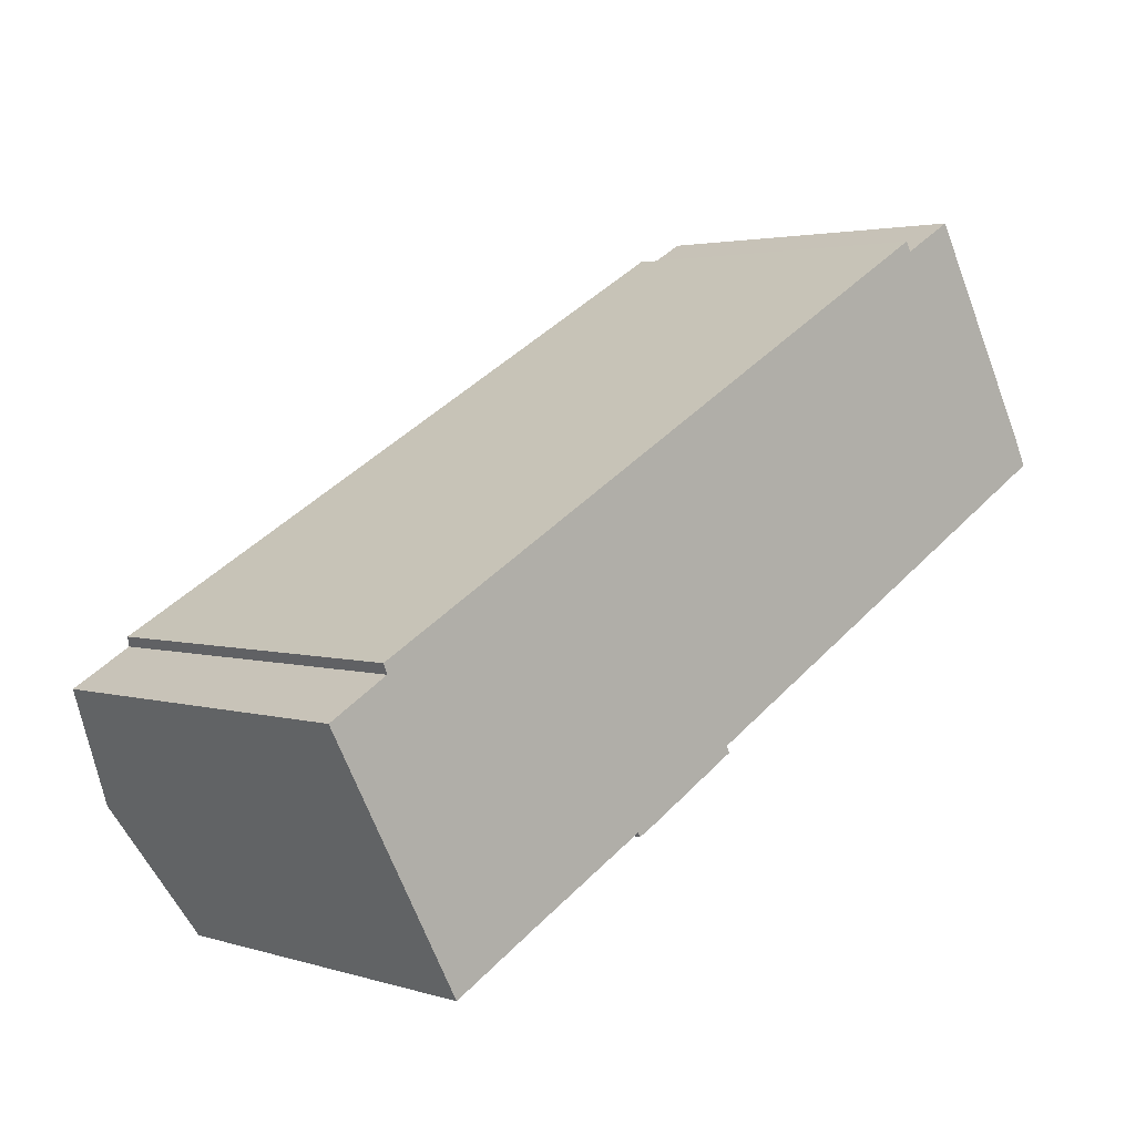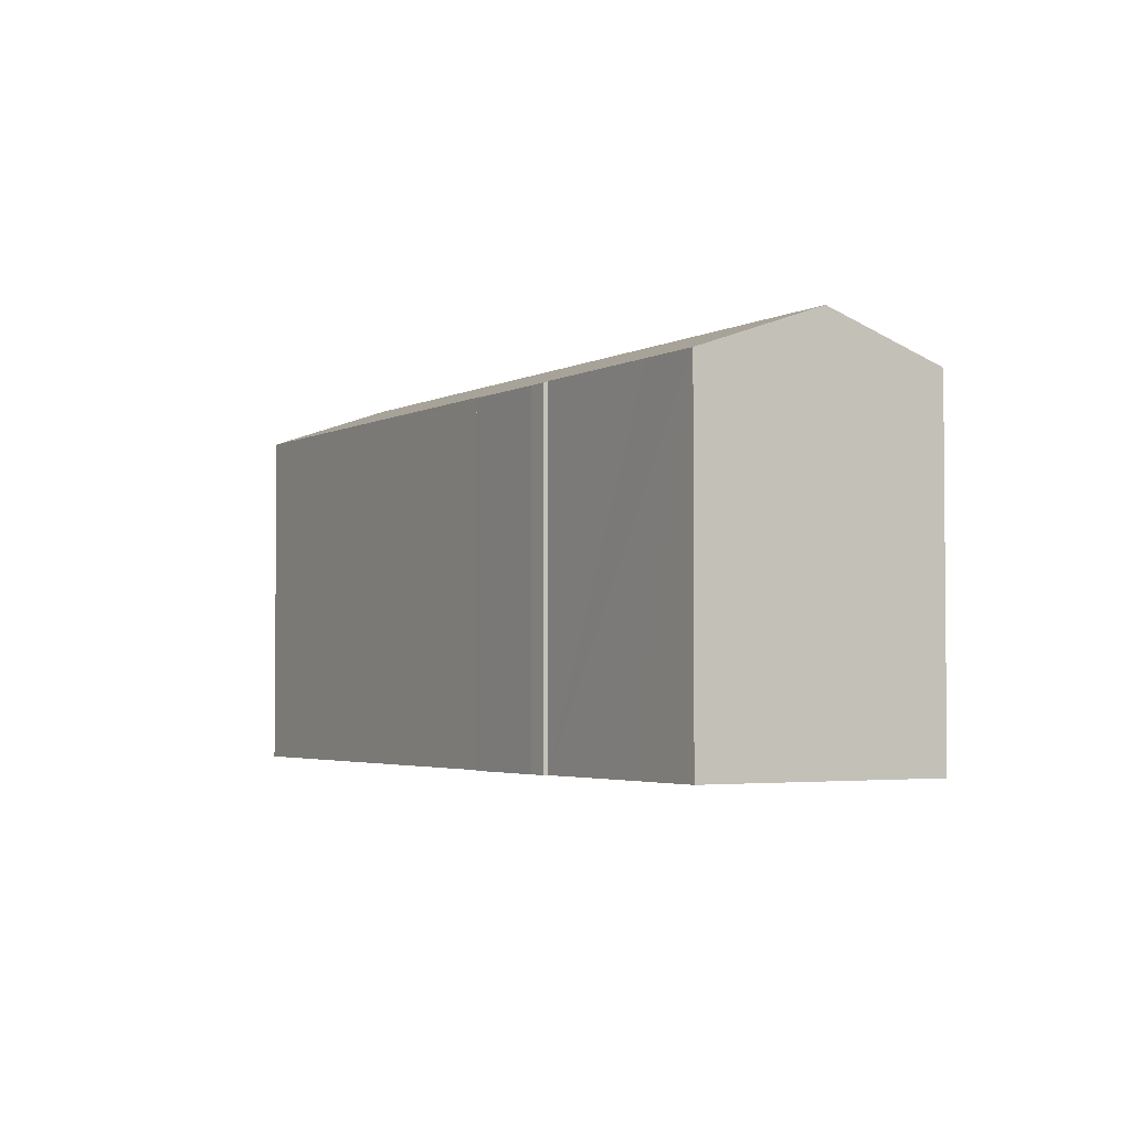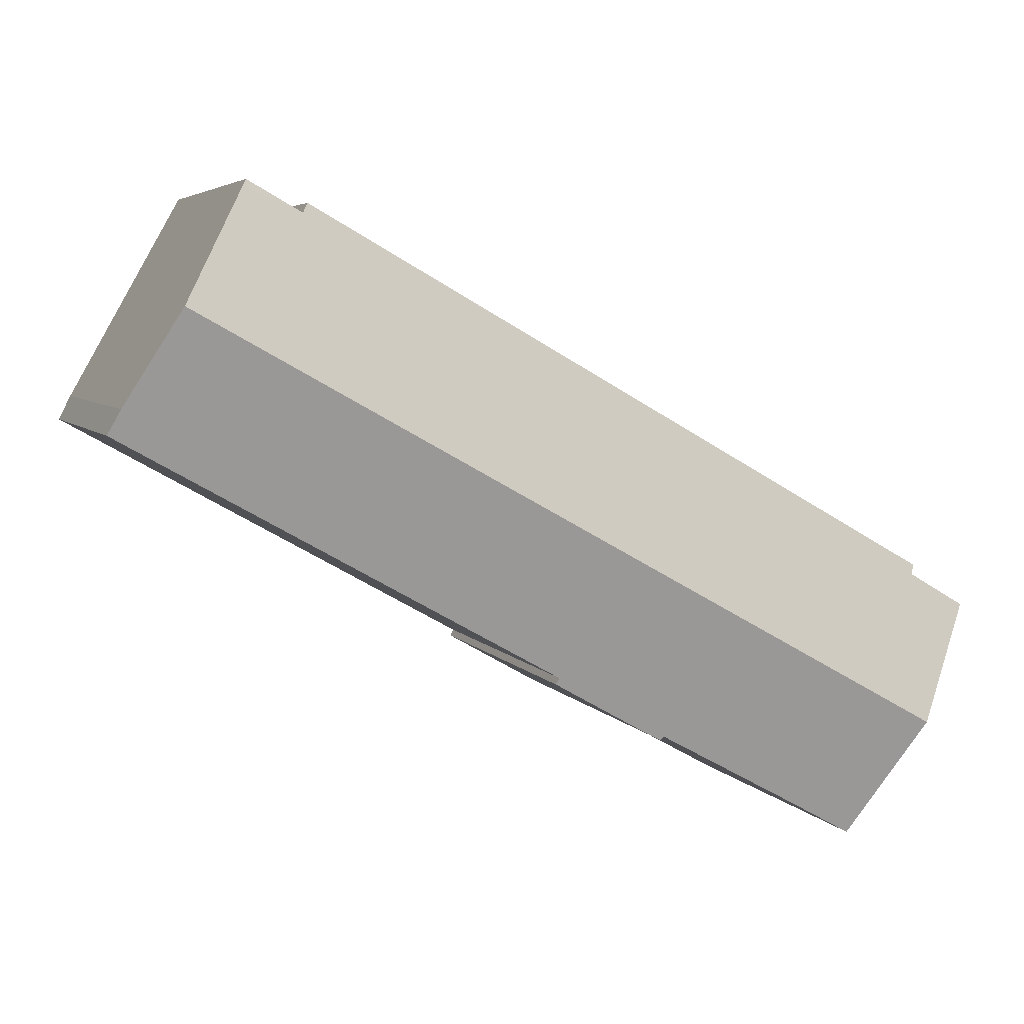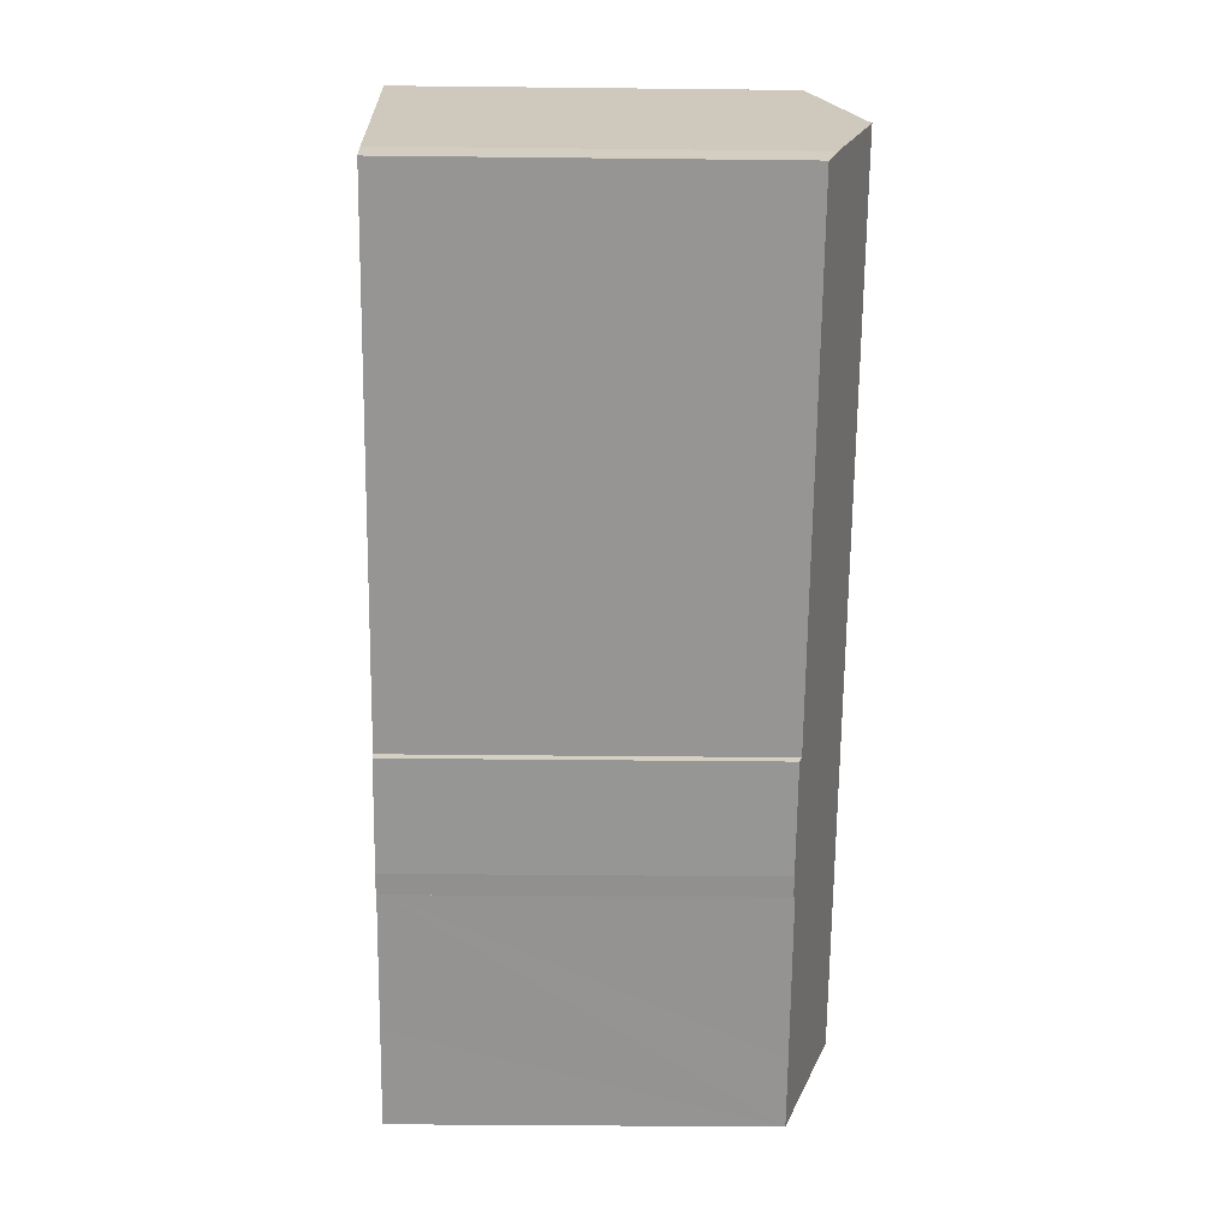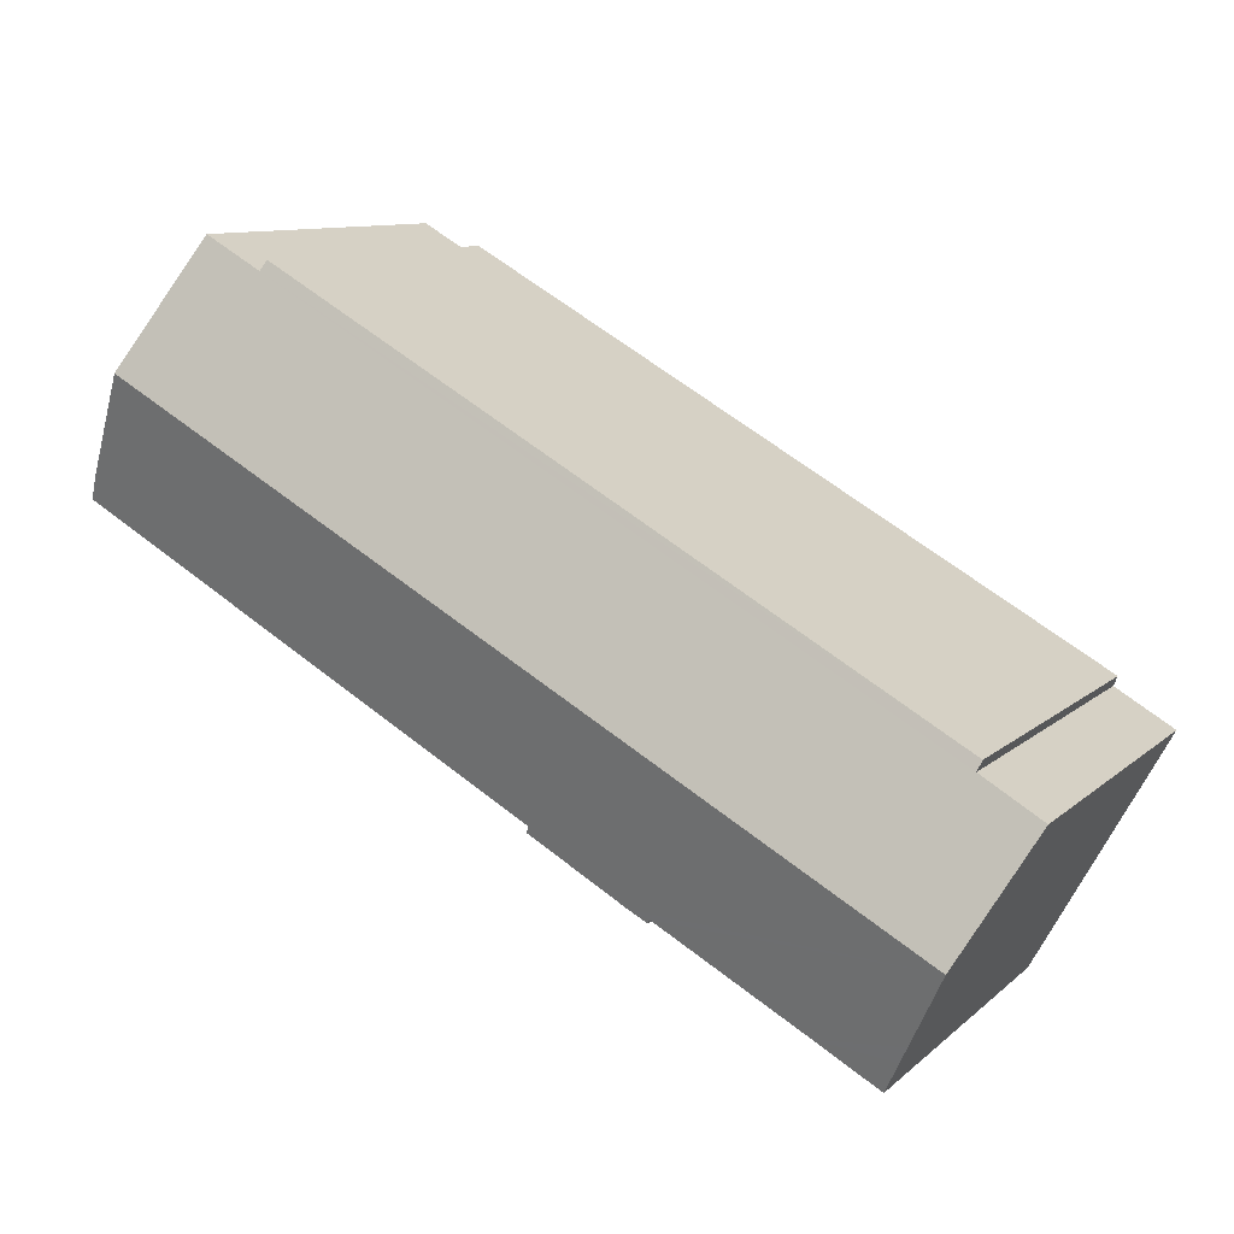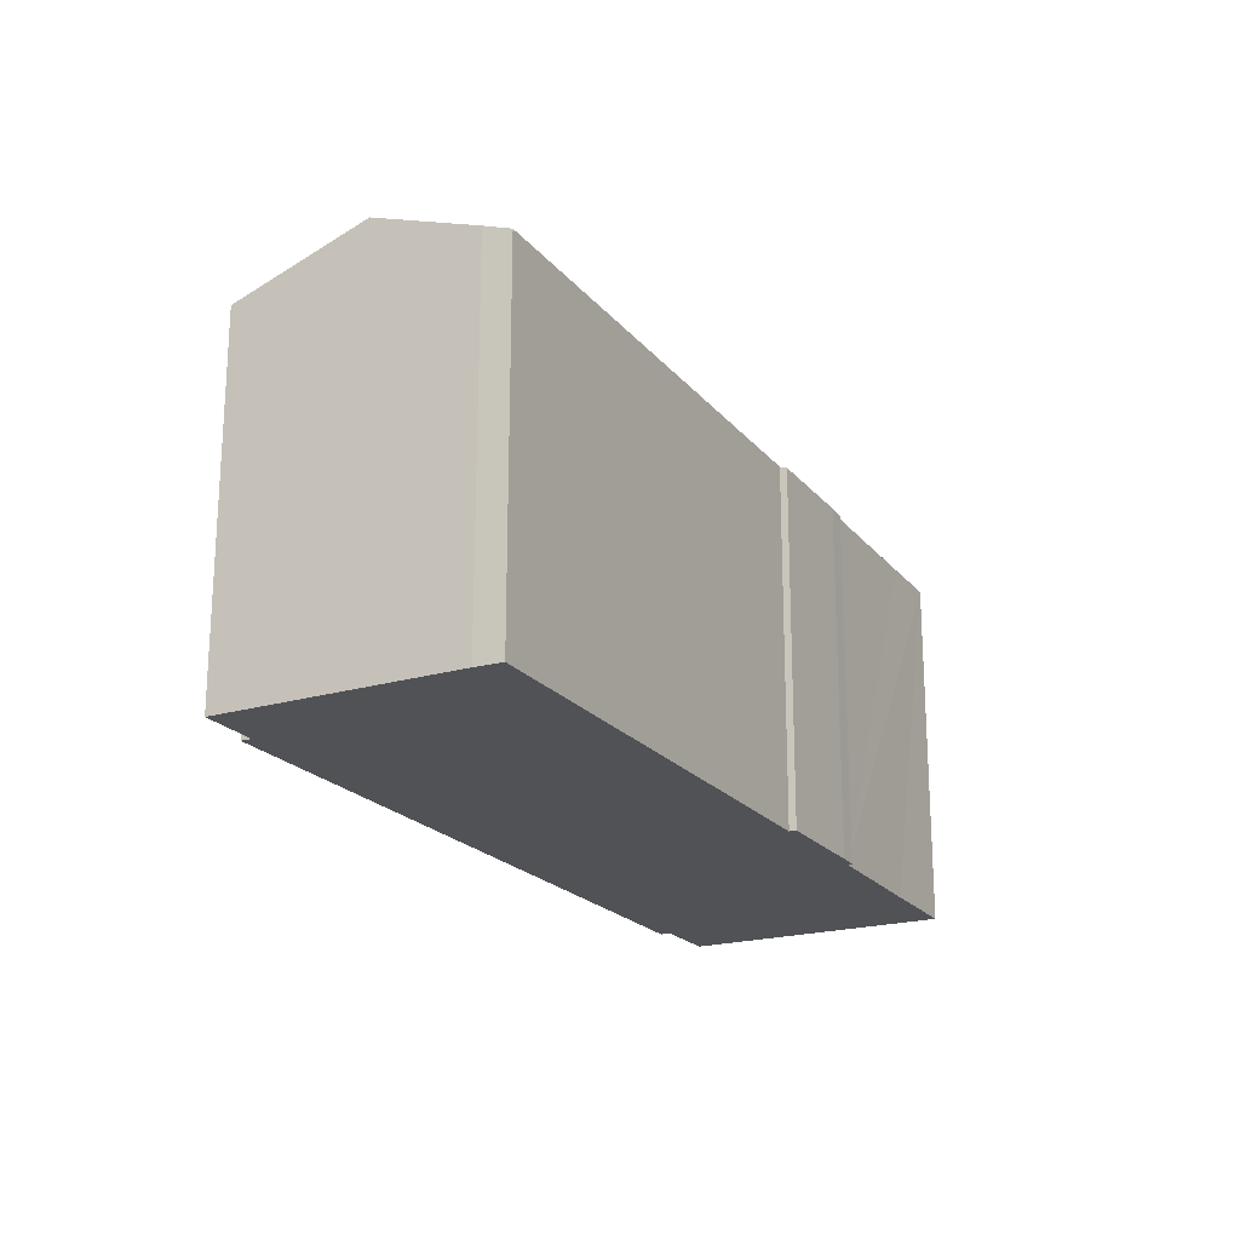
<metadata>
{"format":"obj","ext":"obj","renderer":"f3d","projection":"perspective","resolution":1024,"background":"white","views":[{"elev":2.9,"azim":-43.5,"up":"+Z"},{"elev":-3.1,"azim":-149.6,"up":"+Y"},{"elev":5.0,"azim":161.4,"up":"+Z"},{"elev":-38.1,"azim":89.2,"up":"+Z"},{"elev":10.2,"azim":-153.0,"up":"+Z"},{"elev":-20.9,"azim":88.5,"up":"+Y"}]}
</metadata>
<code>
v  44.03 21.01 24.38
v  40.71 20.86 23.01
v  43.82 20.86 24.76
v  47.67 23.54 17.95
v  3.615 23.54 -6.604
v  3.347 20.93 1.962
v  3.126 20.73 2.498
v  3.306 23.32 -6.039
v  0 20.96 1.283e-15
v  40.4 20.65 23.56
v  51.45 20.86 11.12
v  50.73 21.41 12.54
v  25.9 20.83 -3.219
v  26.08 20.69 -3.592
v  22.33 20.68 -5.713
v  20.6 20.68 -6.694
v  19.4 20.78 -7.012
v  19.55 20.69 -7.243
v  12.42 20.81 -10.82
v  11.02 20.81 -11.58
v  5.922 21.89 -10.82
v  6.438 21.53 -11.76
v  7.431 20.81 -13.58
v  19.4 4.294e-16 -7.012
v  19.55 4.435e-16 -7.243
v  7.431 8.315e-16 -13.58
v  6.438 7.201e-16 -11.76
v  5.922 6.624e-16 -10.82
v  0 0 0
v  3.306 3.698e-16 -6.039
v  3.615 4.044e-16 -6.604
v  12.42 6.624e-16 -10.82
v  11.02 7.093e-16 -11.58
v  51.45 -6.807e-16 11.12
v  25.9 1.971e-16 -3.219
v  20.6 4.099e-16 -6.694
v  26.08 2.199e-16 -3.592
v  22.33 3.498e-16 -5.713
v  3.347 -1.201e-16 1.962
v  3.126 -1.53e-16 2.498
v  40.4 -1.443e-15 23.56
v  40.71 -1.409e-15 23.01
v  43.82 -1.516e-15 24.76
v  50.73 -7.68e-16 12.54
v  44.03 -1.493e-15 24.38
v  47.67 -1.099e-15 17.95
g defaultobject
f 1 2 3
f 2 1 4
f 2 4 5
f 2 5 6
f 2 6 7
f 6 5 8
f 6 8 9
f 7 10 2
f 11 4 12
f 4 11 13
f 4 13 5
f 5 13 14
f 5 14 15
f 5 15 16
f 5 16 17
f 17 16 18
f 5 17 19
f 5 19 20
f 5 20 21
f 21 20 22
f 22 20 23
f 18 24 17
f 24 18 25
f 26 22 23
f 22 26 21
f 21 26 5
f 5 26 8
f 8 26 9
f 9 26 27
f 9 27 28
f 9 28 29
f 29 28 30
f 30 28 31
f 24 19 17
f 19 24 20
f 20 24 23
f 23 24 32
f 23 32 26
f 26 32 33
f 34 13 11
f 13 34 35
f 16 25 18
f 25 16 36
f 37 15 14
f 15 37 16
f 16 37 36
f 36 37 38
f 29 6 9
f 6 29 39
f 40 10 7
f 10 40 41
f 42 3 2
f 3 42 43
f 39 7 6
f 7 39 40
f 10 42 2
f 42 10 41
f 43 1 3
f 1 43 4
f 4 43 12
f 12 43 44
f 44 43 45
f 44 45 46
f 44 11 12
f 11 44 34
f 35 14 13
f 14 35 37
f 42 45 43
f 45 42 46
f 46 42 44
f 40 42 41
f 42 40 44
f 44 40 34
f 34 40 35
f 35 40 37
f 37 40 38
f 38 40 36
f 36 40 24
f 24 40 32
f 32 40 39
f 32 39 29
f 32 29 33
f 33 29 30
f 33 30 28
f 33 28 27
f 33 27 26
f 28 30 31
f 25 36 24

</code>
